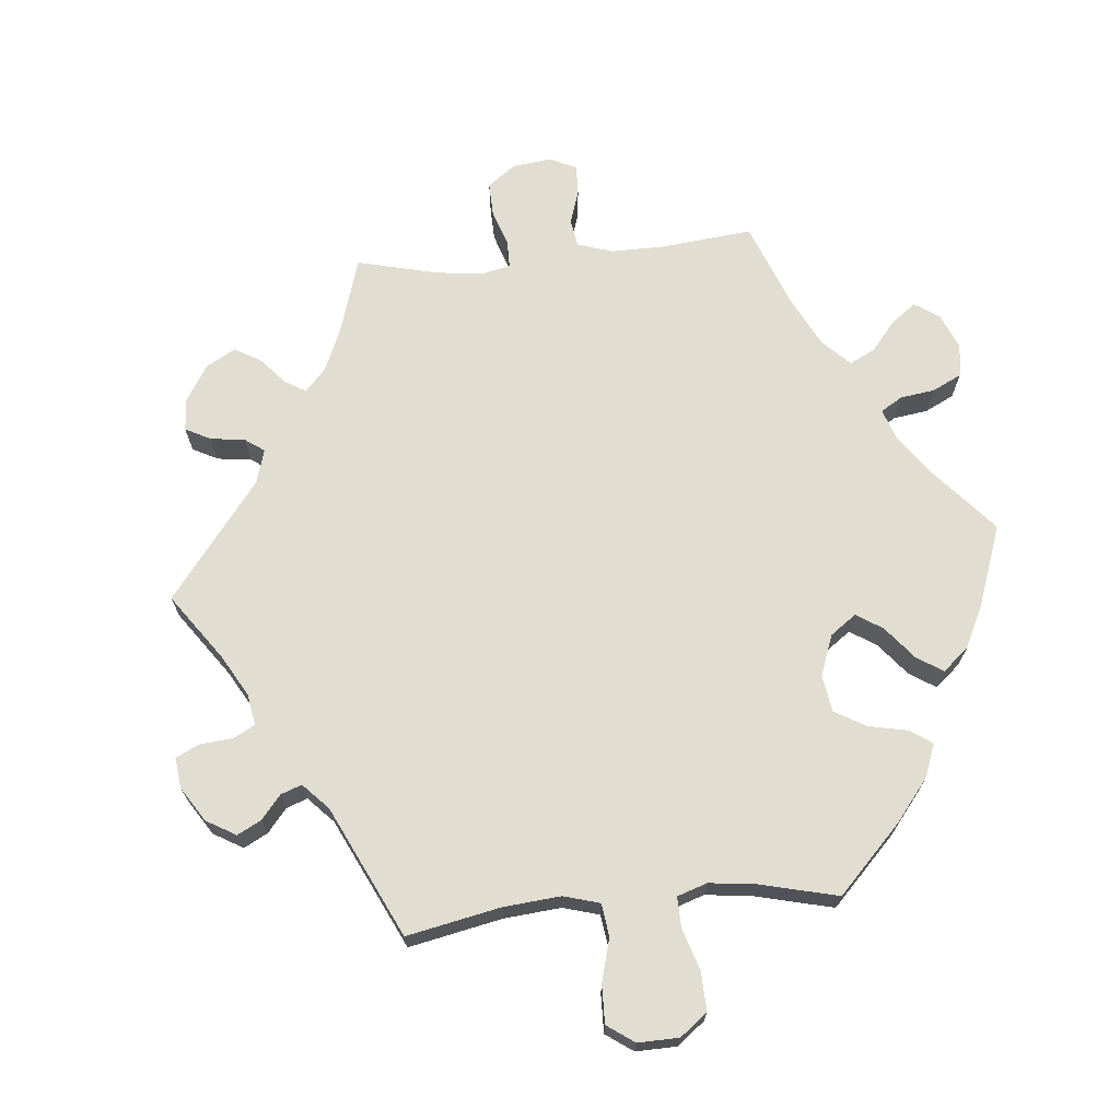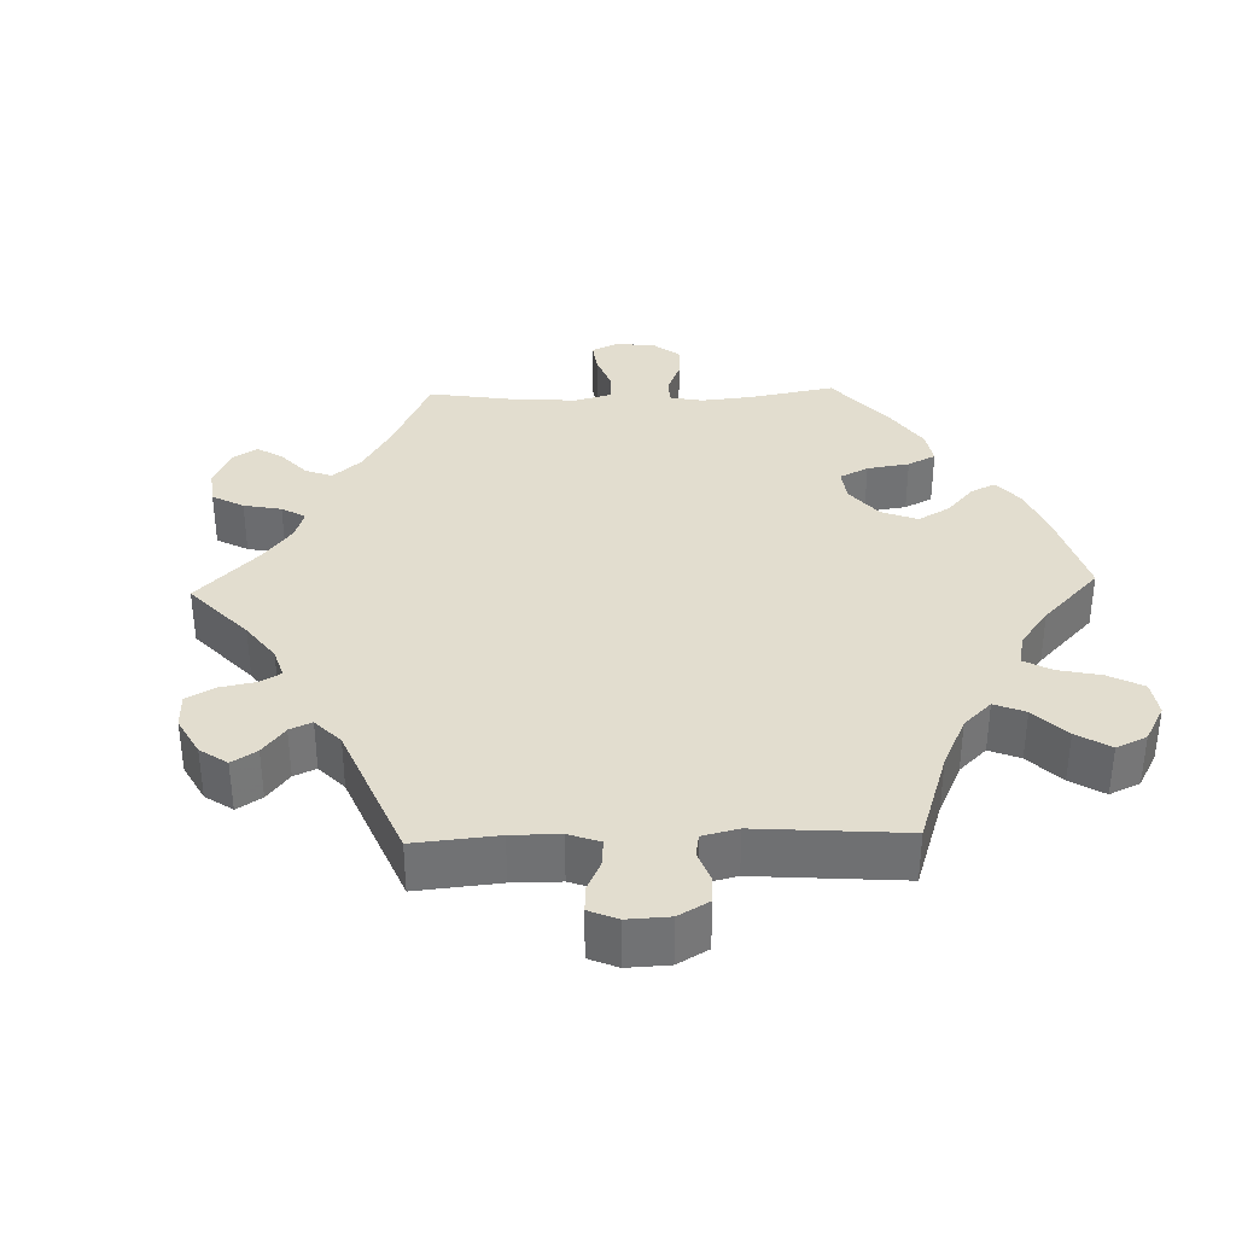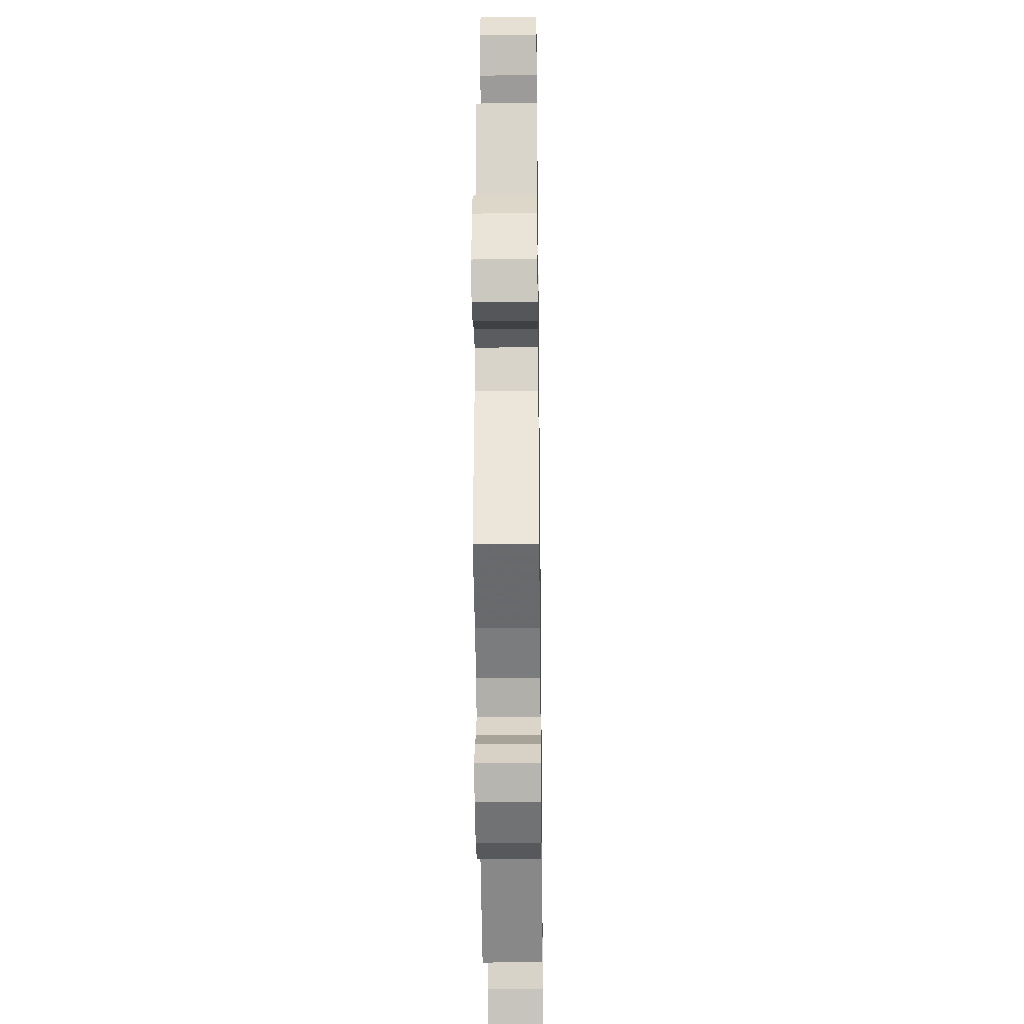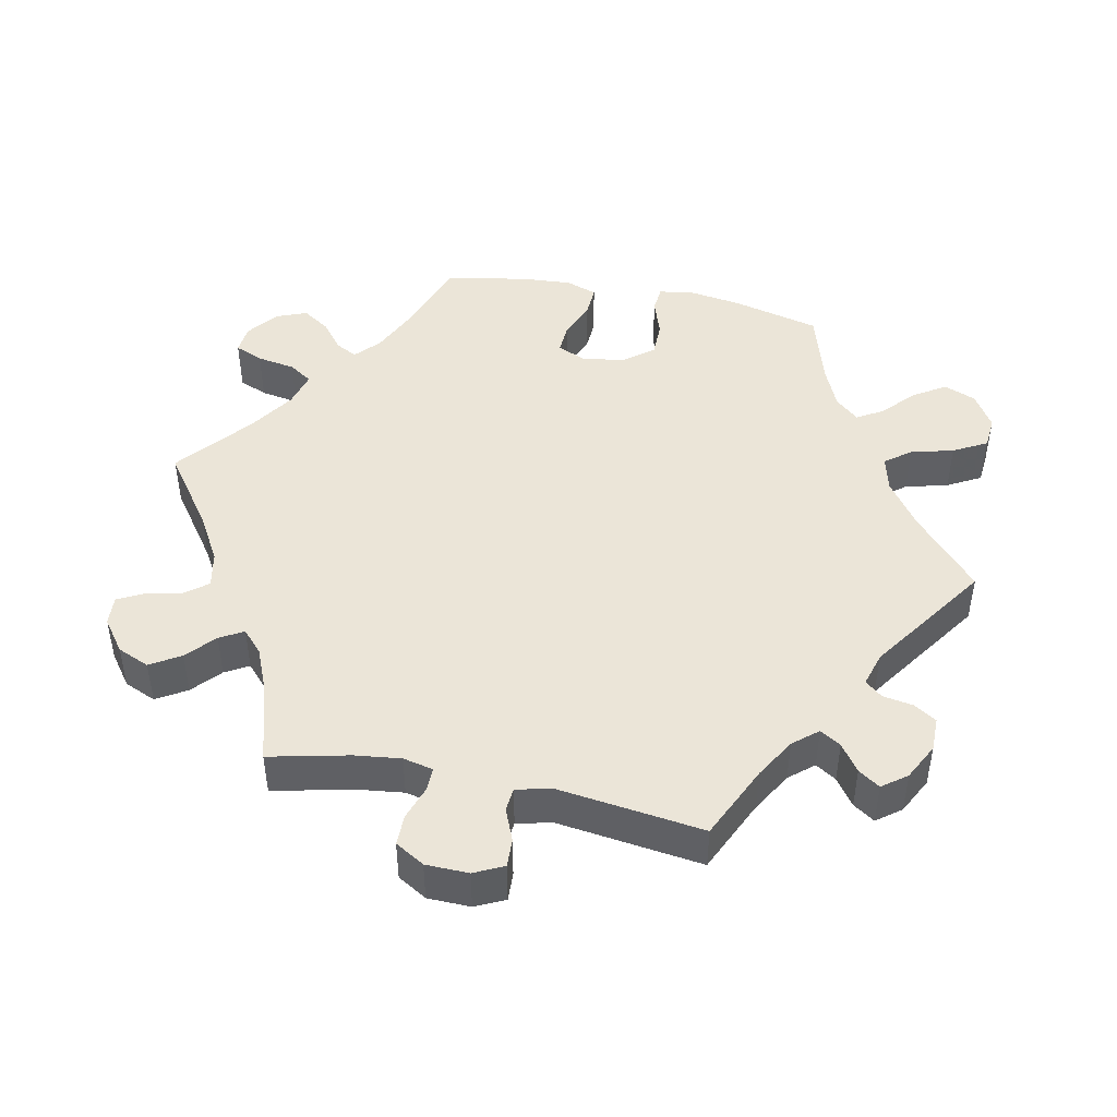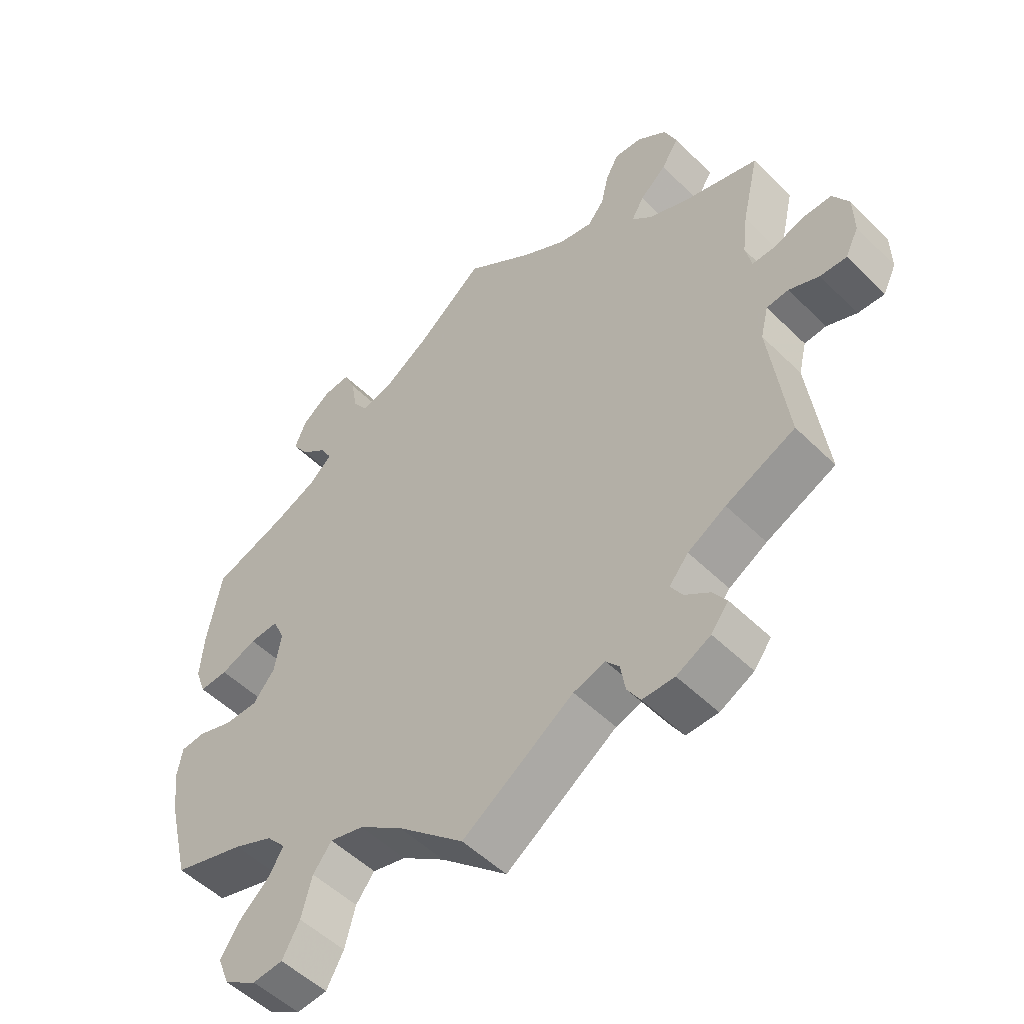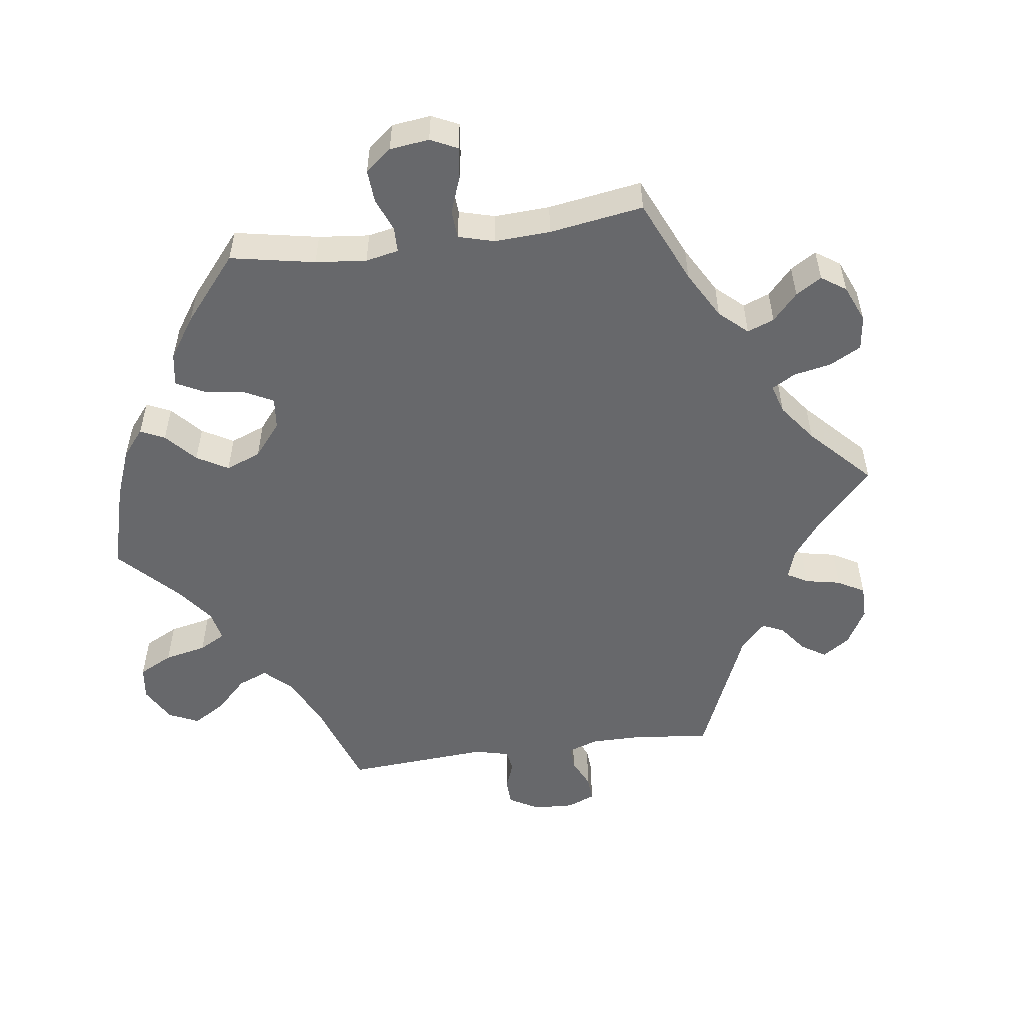
<metadata>
{"format":"obj","ext":"obj","renderer":"f3d","projection":"perspective","resolution":1024,"background":"white","views":[{"elev":68.7,"azim":-155.3,"up":"+Y"},{"elev":34.9,"azim":148.2,"up":"+Y"},{"elev":-28.6,"azim":90.8,"up":"+Z"},{"elev":45.6,"azim":101.9,"up":"+Y"},{"elev":-52.1,"azim":43.5,"up":"+Z"},{"elev":-52.5,"azim":-22.1,"up":"+Y"}]}
</metadata>
<code>
v 0.475 0.07 0.178
v 0.467 0.07 0.114
v 0.476 0.07 0.072
v 0.509 0.07 0.072
v 0.557 0.07 0.088
v 0.6 0.07 0.088
v 0.624 0.07 0.047
v 0.625 0.07 -0.013
v 0.605 0.07 -0.054
v 0.565 0.07 -0.052
v 0.52 0.07 -0.033
v 0.487 0.07 -0.036
v 0.475 0.07 -0.085
v 0.501 0.07 -0.289
v 0.397 0.07 -0.336
v 0.34 0.07 -0.369
v 0.311 0.07 -0.403
v 0.329 0.07 -0.432
v 0.367 0.07 -0.459
v 0.387 0.07 -0.489
v 0.361 0.07 -0.523
v 0.31 0.07 -0.549
v 0.262 0.07 -0.549
v 0.242 0.07 -0.517
v 0.235 0.07 -0.475
v 0.215 0.07 -0.451
v 0.167 0.07 -0.465
v 0 0.07 -0.578
v -0.1 0.07 -0.489
v -0.165 0.07 -0.443
v -0.216 0.07 -0.43
v -0.244 0.07 -0.466
v -0.26 0.07 -0.526
v -0.286 0.07 -0.573
v -0.332 0.07 -0.577
v -0.381 0.07 -0.547
v -0.399 0.07 -0.502
v -0.37 0.07 -0.457
v -0.325 0.07 -0.416
v -0.303 0.07 -0.38
v -0.332 0.07 -0.347
v -0.392 0.07 -0.321
v -0.5 0.07 -0.289
v -0.531 0.07 -0.165
v -0.542 0.07 -0.091
v -0.534 0.07 -0.043
v -0.497 0.07 -0.04
v -0.443 0.07 -0.058
v -0.393 0.07 -0.058
v -0.36 0.07 -0.017
v -0.35 0.07 0.043
v -0.368 0.07 0.084
v -0.412 0.07 0.082
v -0.467 0.07 0.061
v -0.51 0.07 0.059
v -0.526 0.07 0.103
v -0.521 0.07 0.172
v -0.5 0.07 0.289
v -0.387 0.07 0.328
v -0.322 0.07 0.357
v -0.287 0.07 0.388
v -0.304 0.07 0.419
v -0.343 0.07 0.45
v -0.368 0.07 0.488
v -0.351 0.07 0.531
v -0.307 0.07 0.564
v -0.266 0.07 0.567
v -0.249 0.07 0.527
v -0.24 0.07 0.473
v -0.218 0.07 0.44
v -0.168 0.07 0.453
v -0.103 0.07 0.495
v 0 0.07 0.578
v 0.104 0.07 0.502
v 0.17 0.07 0.463
v 0.221 0.07 0.452
v 0.246 0.07 0.483
v 0.257 0.07 0.533
v 0.277 0.07 0.57
v 0.318 0.07 0.567
v 0.363 0.07 0.533
v 0.382 0.07 0.488
v 0.356 0.07 0.446
v 0.316 0.07 0.411
v 0.297 0.07 0.378
v 0.328 0.07 0.349
v 0.389 0.07 0.323
v 0.501 0.07 0.29
v 0.475 0 0.178
v 0.467 0 0.114
v 0.476 0 0.072
v 0.509 0 0.072
v 0.557 0 0.088
v 0.6 0 0.088
v 0.624 0 0.047
v 0.625 0 -0.013
v 0.605 0 -0.054
v 0.565 0 -0.052
v 0.52 0 -0.033
v 0.487 0 -0.036
v 0.475 0 -0.085
v 0.501 0 -0.289
v 0.397 0 -0.336
v 0.34 0 -0.369
v 0.311 0 -0.403
v 0.329 0 -0.432
v 0.367 0 -0.459
v 0.387 0 -0.489
v 0.361 0 -0.523
v 0.31 0 -0.549
v 0.262 0 -0.549
v 0.242 0 -0.517
v 0.235 0 -0.475
v 0.215 0 -0.451
v 0.167 0 -0.465
v 0 0 -0.578
v -0.1 0 -0.489
v -0.165 0 -0.443
v -0.216 0 -0.43
v -0.244 0 -0.466
v -0.26 0 -0.526
v -0.286 0 -0.573
v -0.332 0 -0.577
v -0.381 0 -0.547
v -0.399 0 -0.502
v -0.37 0 -0.457
v -0.325 0 -0.416
v -0.303 0 -0.38
v -0.332 0 -0.347
v -0.392 0 -0.321
v -0.5 0 -0.289
v -0.531 0 -0.165
v -0.542 0 -0.091
v -0.534 0 -0.043
v -0.497 0 -0.04
v -0.443 0 -0.058
v -0.393 0 -0.058
v -0.36 0 -0.017
v -0.35 0 0.043
v -0.368 0 0.084
v -0.412 0 0.082
v -0.467 0 0.061
v -0.51 0 0.059
v -0.526 0 0.103
v -0.521 0 0.172
v -0.5 0 0.289
v -0.387 0 0.328
v -0.322 0 0.357
v -0.287 0 0.388
v -0.304 0 0.419
v -0.343 0 0.45
v -0.368 0 0.488
v -0.351 0 0.531
v -0.307 0 0.564
v -0.266 0 0.567
v -0.249 0 0.527
v -0.24 0 0.473
v -0.218 0 0.44
v -0.168 0 0.453
v -0.103 0 0.495
v 0 0 0.578
v 0.104 0 0.502
v 0.17 0 0.463
v 0.221 0 0.452
v 0.246 0 0.483
v 0.257 0 0.533
v 0.277 0 0.57
v 0.318 0 0.567
v 0.363 0 0.533
v 0.382 0 0.488
v 0.356 0 0.446
v 0.316 0 0.411
v 0.297 0 0.378
v 0.328 0 0.349
v 0.389 0 0.323
v 0.501 0 0.29
f 87 88 1
f 86 87 1 2
f 85 86 2 3
f 81 82 83 84
f 81 84 85
f 80 81 85
f 77 78 79 80
f 76 77 80 85
f 75 76 85 3
f 72 73 74
f 71 72 74 75
f 70 71 75 3
f 66 67 68 69
f 66 69 70
f 65 66 70
f 62 63 64 65
f 61 62 65 70
f 60 61 70 3
f 56 57 58 59
f 56 59 60 3
f 53 54 55 56
f 52 53 56
f 45 46 47 48
f 45 48 49
f 42 43 44 45
f 41 42 45 49
f 40 41 49 50
f 36 37 38 39
f 36 39 40
f 35 36 40
f 32 33 34 35
f 31 32 35 40
f 30 31 40 50
f 27 28 29
f 26 27 29 30
f 22 23 24 25
f 22 25 26
f 21 22 26
f 18 19 20 21
f 17 18 21 26
f 16 17 26 30
f 13 14 15
f 12 13 15 16
f 8 9 10 11
f 8 11 12
f 7 8 12
f 4 5 6 7
f 3 4 7 12
f 52 56 3
f 51 52 3 12
f 30 50 51
f 12 16 30 51
f 89 176 175
f 90 89 175 174
f 91 90 174 173
f 172 171 170 169
f 173 172 169
f 173 169 168
f 168 167 166 165
f 173 168 165 164
f 91 173 164 163
f 162 161 160
f 163 162 160 159
f 91 163 159 158
f 157 156 155 154
f 158 157 154
f 158 154 153
f 153 152 151 150
f 158 153 150 149
f 91 158 149 148
f 147 146 145 144
f 91 148 147 144
f 144 143 142 141
f 144 141 140
f 136 135 134 133
f 137 136 133
f 133 132 131 130
f 137 133 130 129
f 138 137 129 128
f 127 126 125 124
f 128 127 124
f 128 124 123
f 123 122 121 120
f 128 123 120 119
f 138 128 119 118
f 117 116 115
f 118 117 115 114
f 113 112 111 110
f 114 113 110
f 114 110 109
f 109 108 107 106
f 114 109 106 105
f 118 114 105 104
f 103 102 101
f 104 103 101 100
f 99 98 97 96
f 100 99 96
f 100 96 95
f 95 94 93 92
f 100 95 92 91
f 91 144 140
f 100 91 140 139
f 139 138 118
f 139 118 104 100
f 1 89 90 2
f 2 90 91 3
f 3 91 92 4
f 4 92 93 5
f 5 93 94 6
f 6 94 95 7
f 7 95 96 8
f 8 96 97 9
f 9 97 98 10
f 10 98 99 11
f 11 99 100 12
f 12 100 101 13
f 13 101 102 14
f 14 102 103 15
f 15 103 104 16
f 16 104 105 17
f 17 105 106 18
f 18 106 107 19
f 19 107 108 20
f 20 108 109 21
f 21 109 110 22
f 22 110 111 23
f 23 111 112 24
f 24 112 113 25
f 25 113 114 26
f 26 114 115 27
f 27 115 116 28
f 28 116 117 29
f 29 117 118 30
f 30 118 119 31
f 31 119 120 32
f 32 120 121 33
f 33 121 122 34
f 34 122 123 35
f 35 123 124 36
f 36 124 125 37
f 37 125 126 38
f 38 126 127 39
f 39 127 128 40
f 40 128 129 41
f 41 129 130 42
f 42 130 131 43
f 43 131 132 44
f 44 132 133 45
f 45 133 134 46
f 46 134 135 47
f 47 135 136 48
f 48 136 137 49
f 49 137 138 50
f 50 138 139 51
f 51 139 140 52
f 52 140 141 53
f 53 141 142 54
f 54 142 143 55
f 55 143 144 56
f 56 144 145 57
f 57 145 146 58
f 58 146 147 59
f 59 147 148 60
f 60 148 149 61
f 61 149 150 62
f 62 150 151 63
f 63 151 152 64
f 64 152 153 65
f 65 153 154 66
f 66 154 155 67
f 67 155 156 68
f 68 156 157 69
f 69 157 158 70
f 70 158 159 71
f 71 159 160 72
f 72 160 161 73
f 73 161 162 74
f 74 162 163 75
f 75 163 164 76
f 76 164 165 77
f 77 165 166 78
f 78 166 167 79
f 79 167 168 80
f 80 168 169 81
f 81 169 170 82
f 82 170 171 83
f 83 171 172 84
f 84 172 173 85
f 85 173 174 86
f 86 174 175 87
f 87 175 176 88
f 88 176 89 1

</code>
